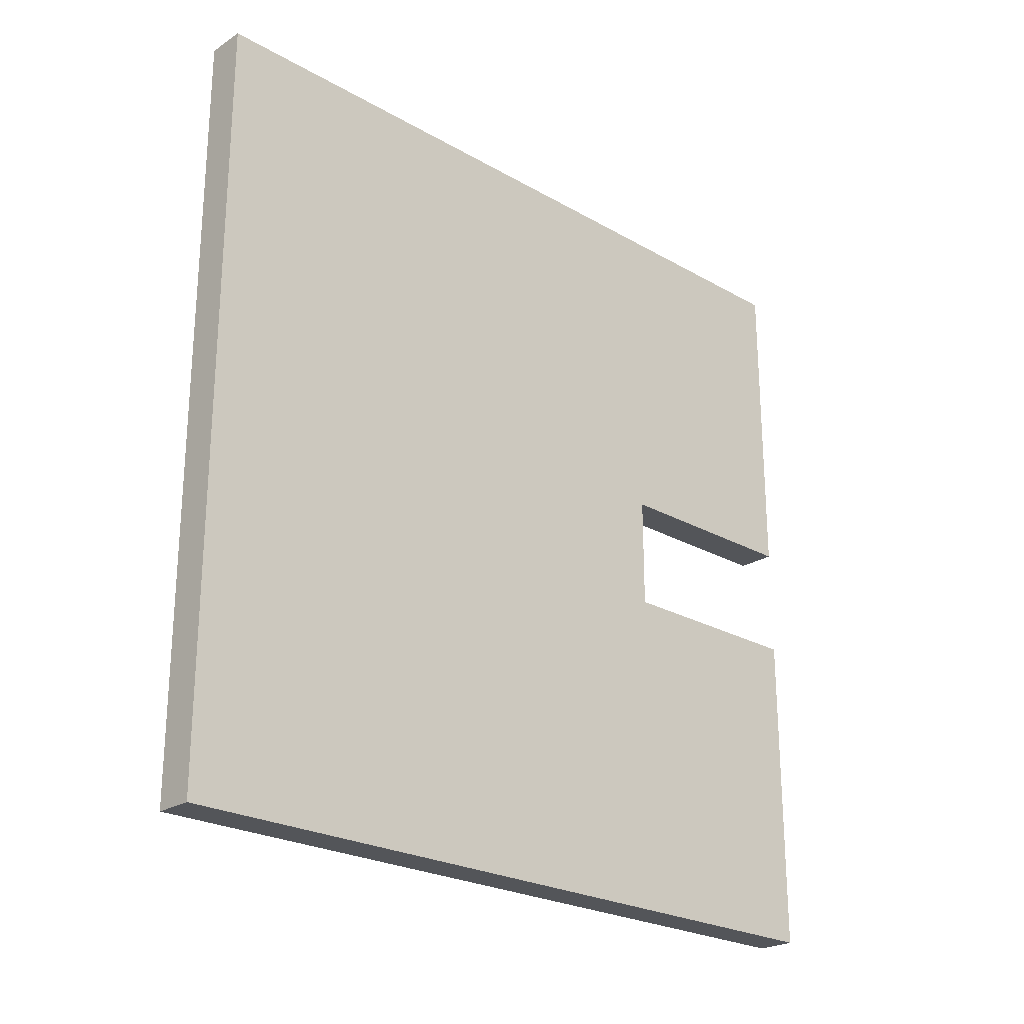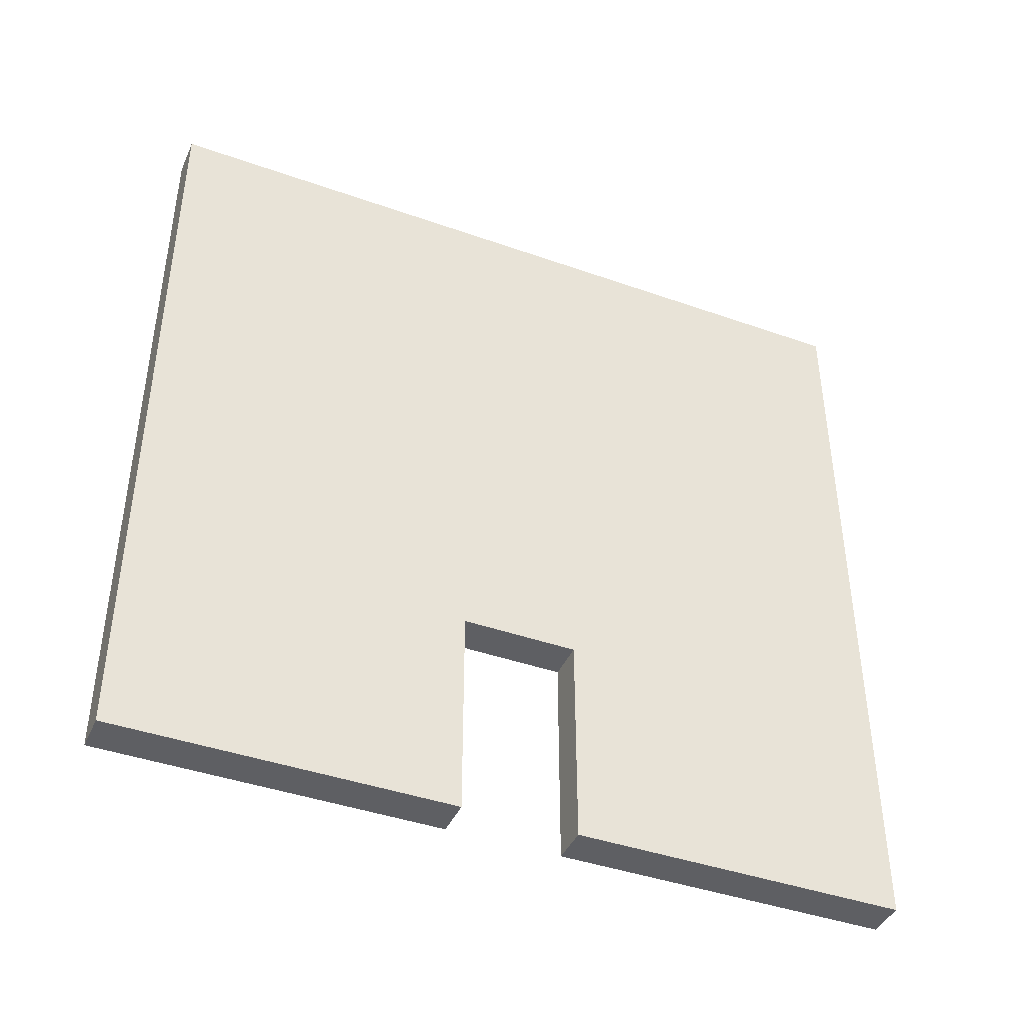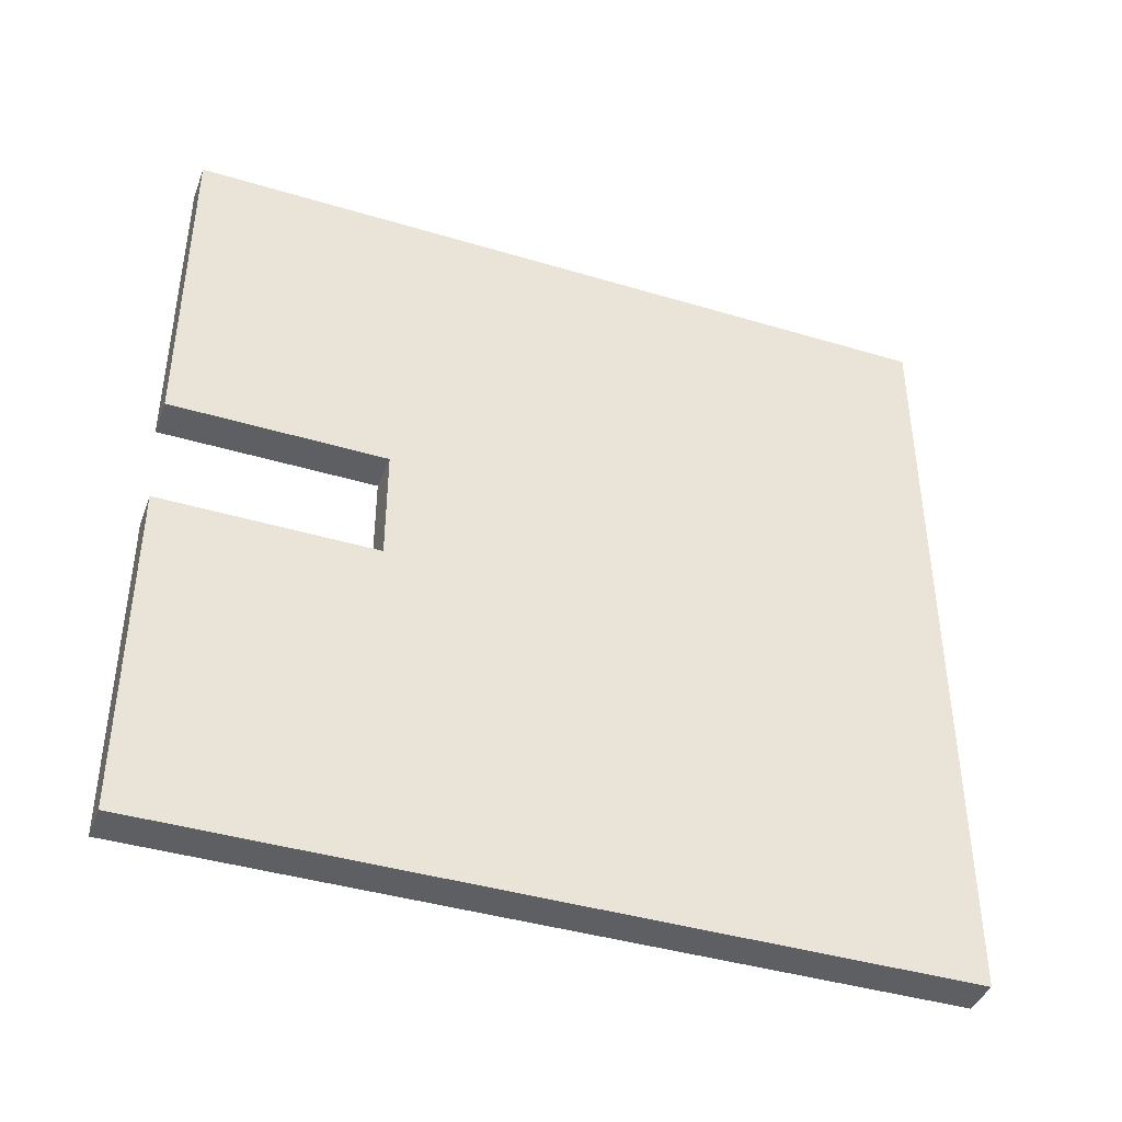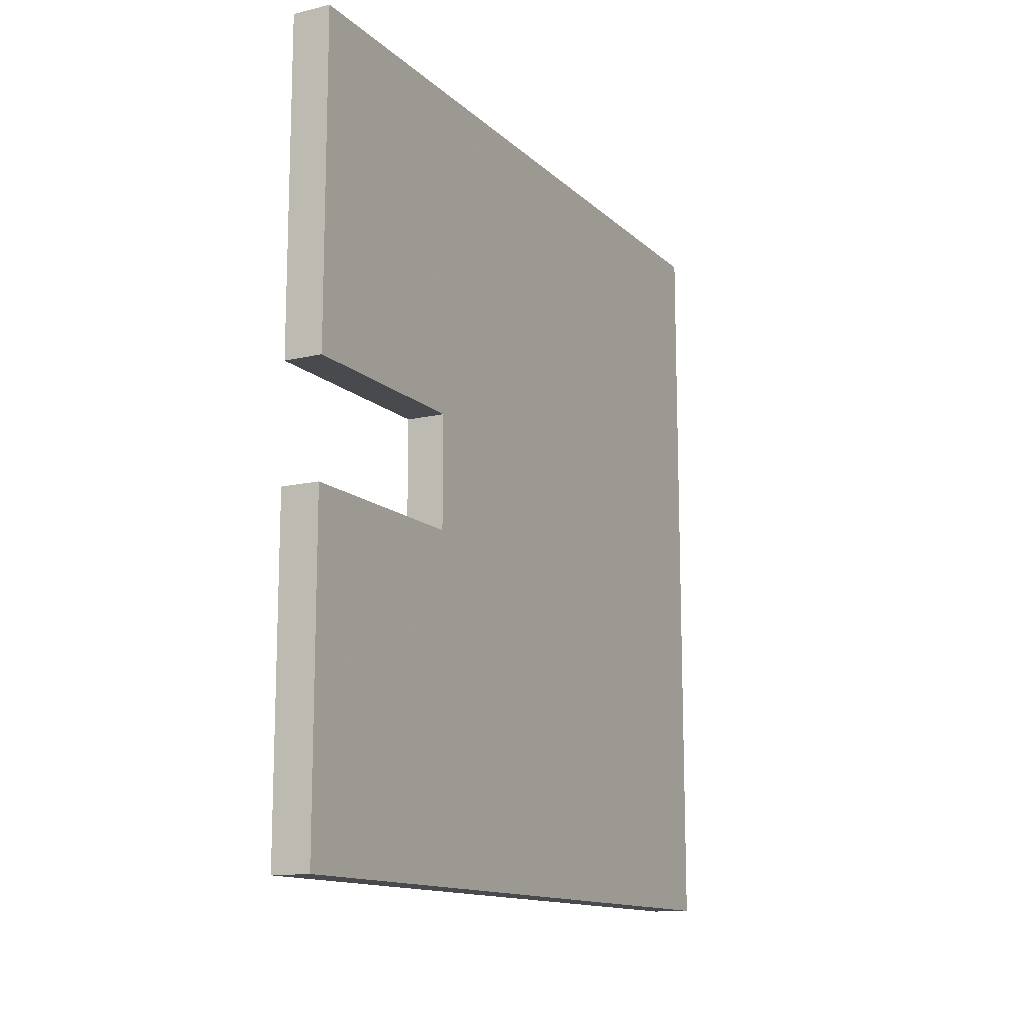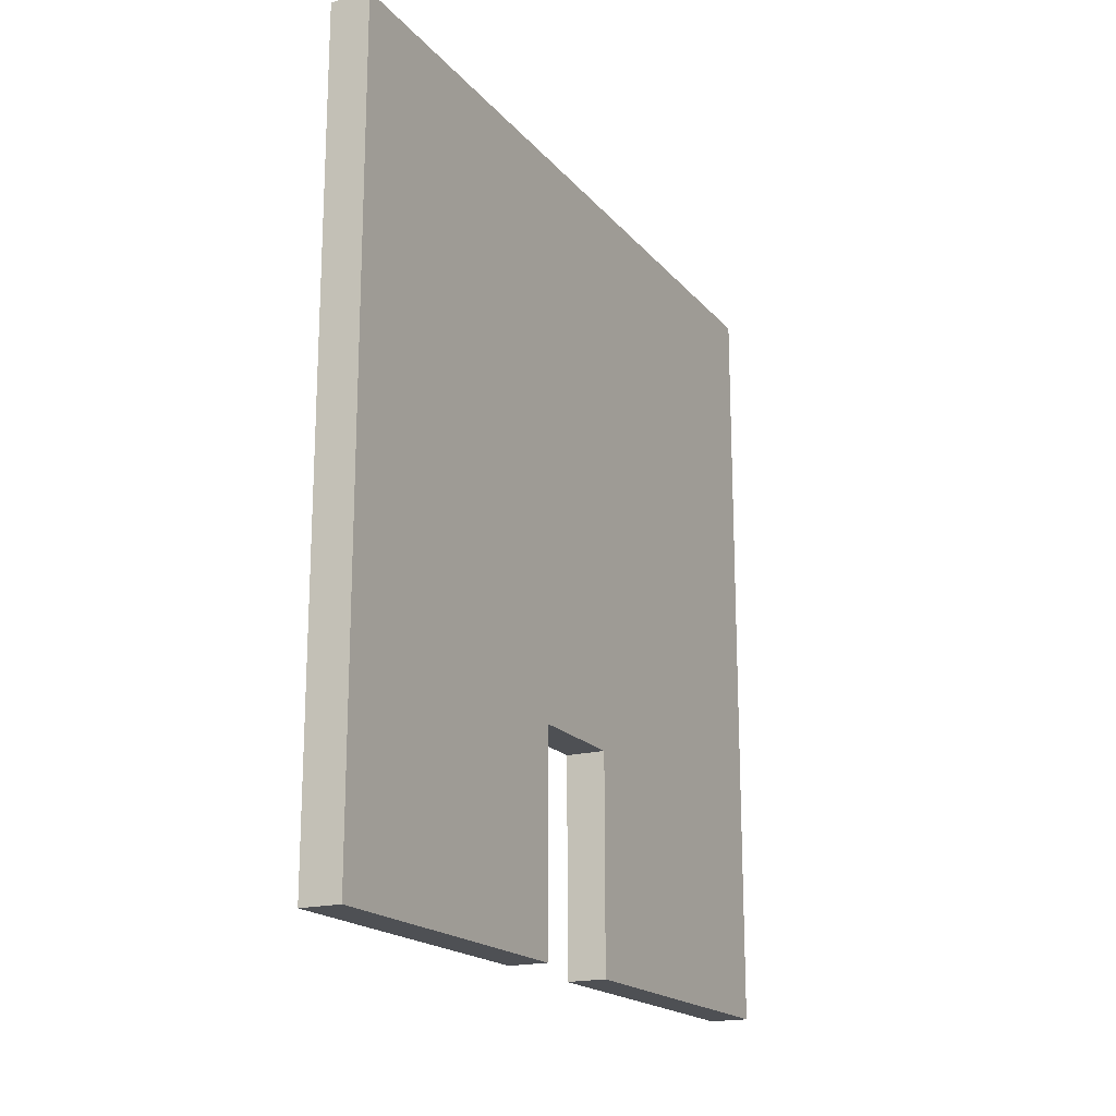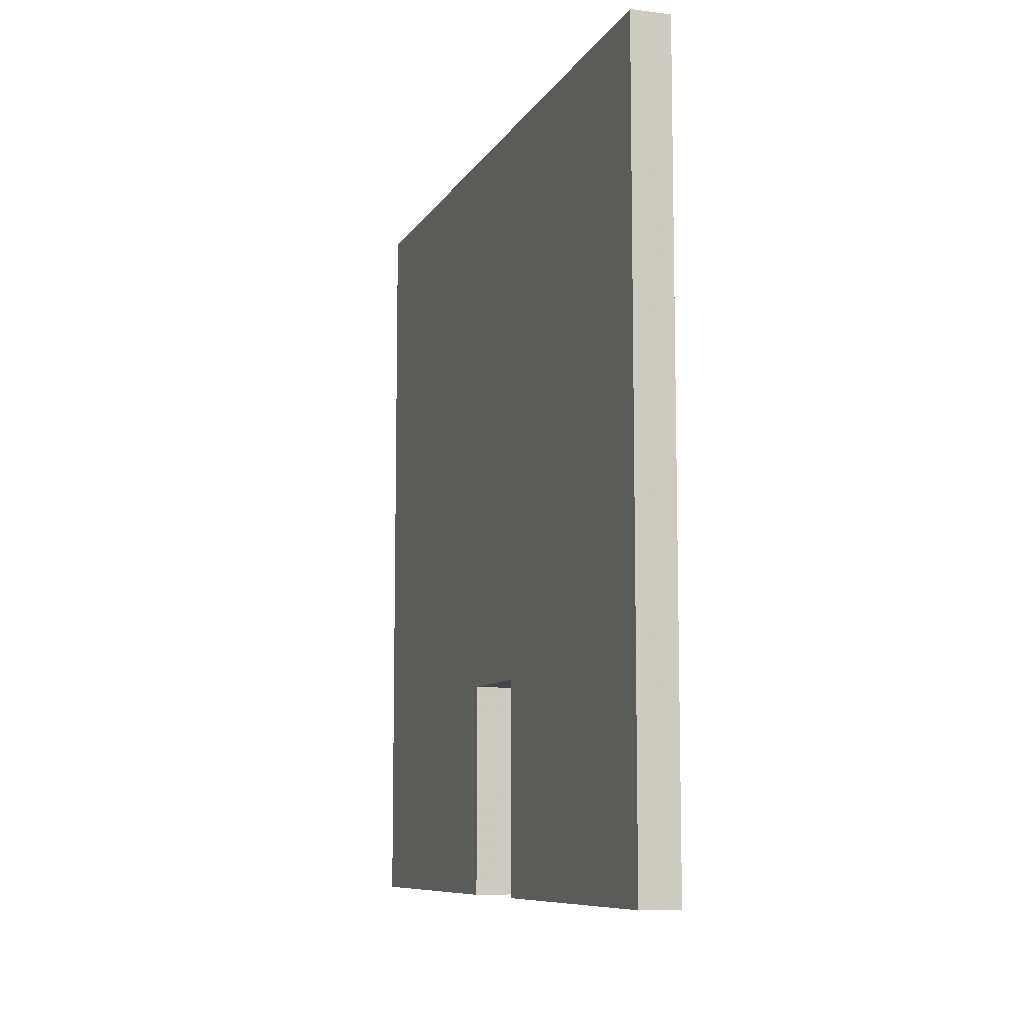
<metadata>
{"format":"obj","ext":"obj","renderer":"f3d","projection":"perspective","resolution":1024,"background":"white","views":[{"elev":-24.1,"azim":-133.4,"up":"+Z"},{"elev":-42.0,"azim":-113.0,"up":"+Y"},{"elev":-41.2,"azim":70.0,"up":"+Z"},{"elev":-13.4,"azim":28.0,"up":"+Z"},{"elev":-18.5,"azim":27.1,"up":"+Y"},{"elev":-8.8,"azim":-18.3,"up":"+Y"}]}
</metadata>
<code>
o Cube
v 0.5 -10 -10
v 0.5 -10 10
v -0.5 -10 10
v -0.5 -10 -10
v 0.5 10 -10
v 0.5 10 10
v -0.5 10 10
v -0.5 10 -10
v 0.5 -10 -1.466
v 0.5 -10 1.466
v -0.5 -10 1.466
v -0.5 -10 -1.466
v 0.5 10 -1.466
v 0.5 10 1.466
v -0.5 10 1.466
v -0.5 10 -1.466
v 0.5 -4.54 -10
v 0.5 -4.54 10
v -0.5 -4.54 10
v -0.5 -4.54 -10
v 0.5 -4.54 -1.466
v 0.5 -4.54 1.466
v -0.5 -4.54 1.466
v -0.5 -4.54 -1.466
f 10 2 3 11
f 14 15 7 6
f 22 14 6 18
f 18 6 7 19
f 24 16 8 20
f 17 1 4 20
f 1 9 12 4
f 5 8 16 13
f 13 16 15 14
f 17 5 13 21
f 21 13 14 22
f 19 7 15 23
f 23 15 16 24
f 10 22 18 2
f 2 18 19 3
f 12 24 20 4
f 5 17 20 8
f 1 17 21 9
f 23 22 10 11
f 3 19 23 11
f 24 12 9 21
f 23 24 21 22

</code>
